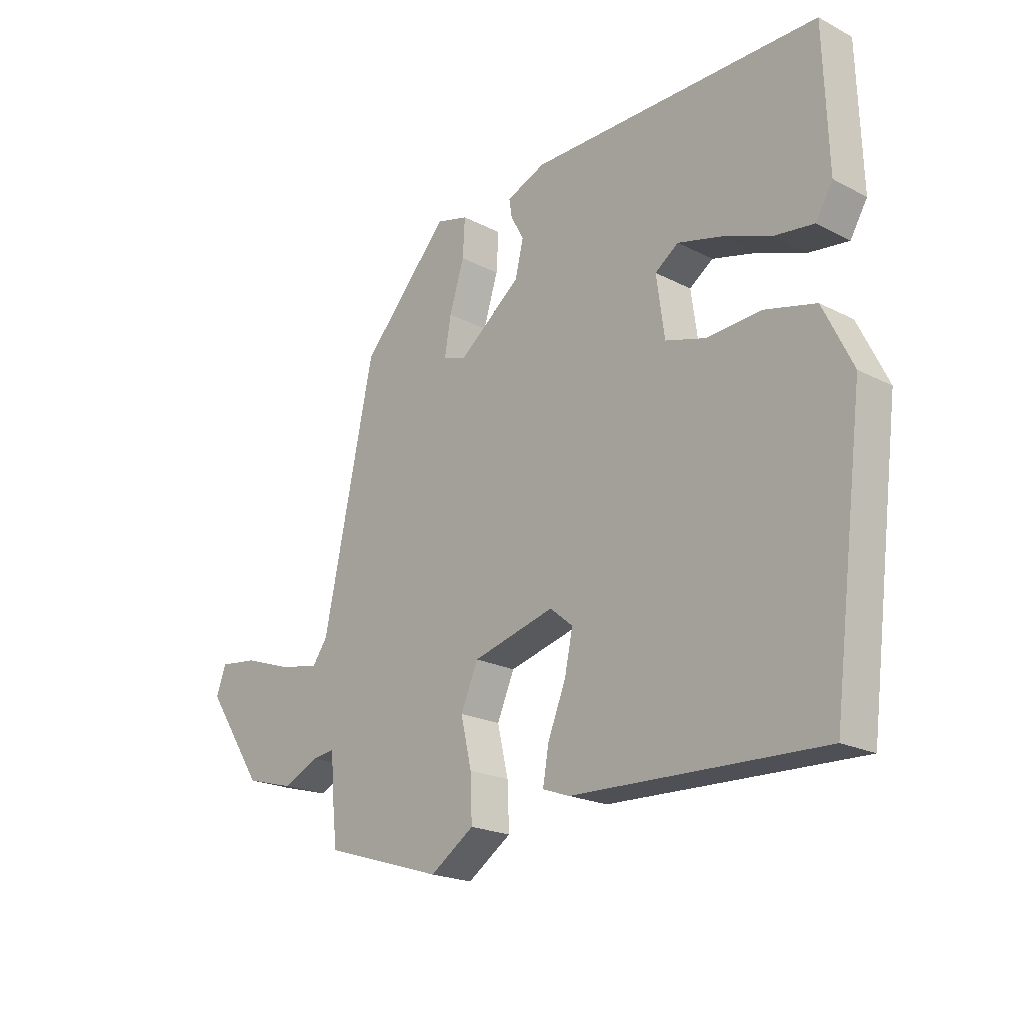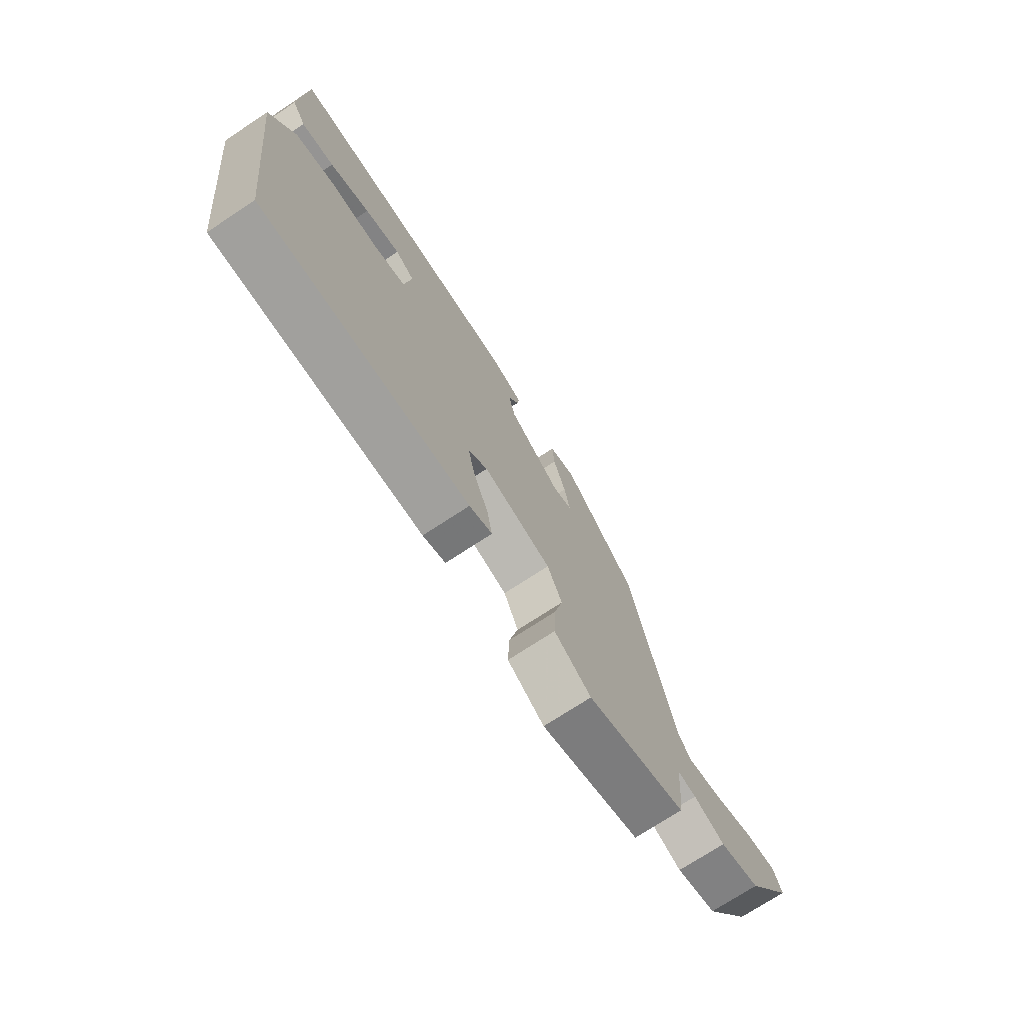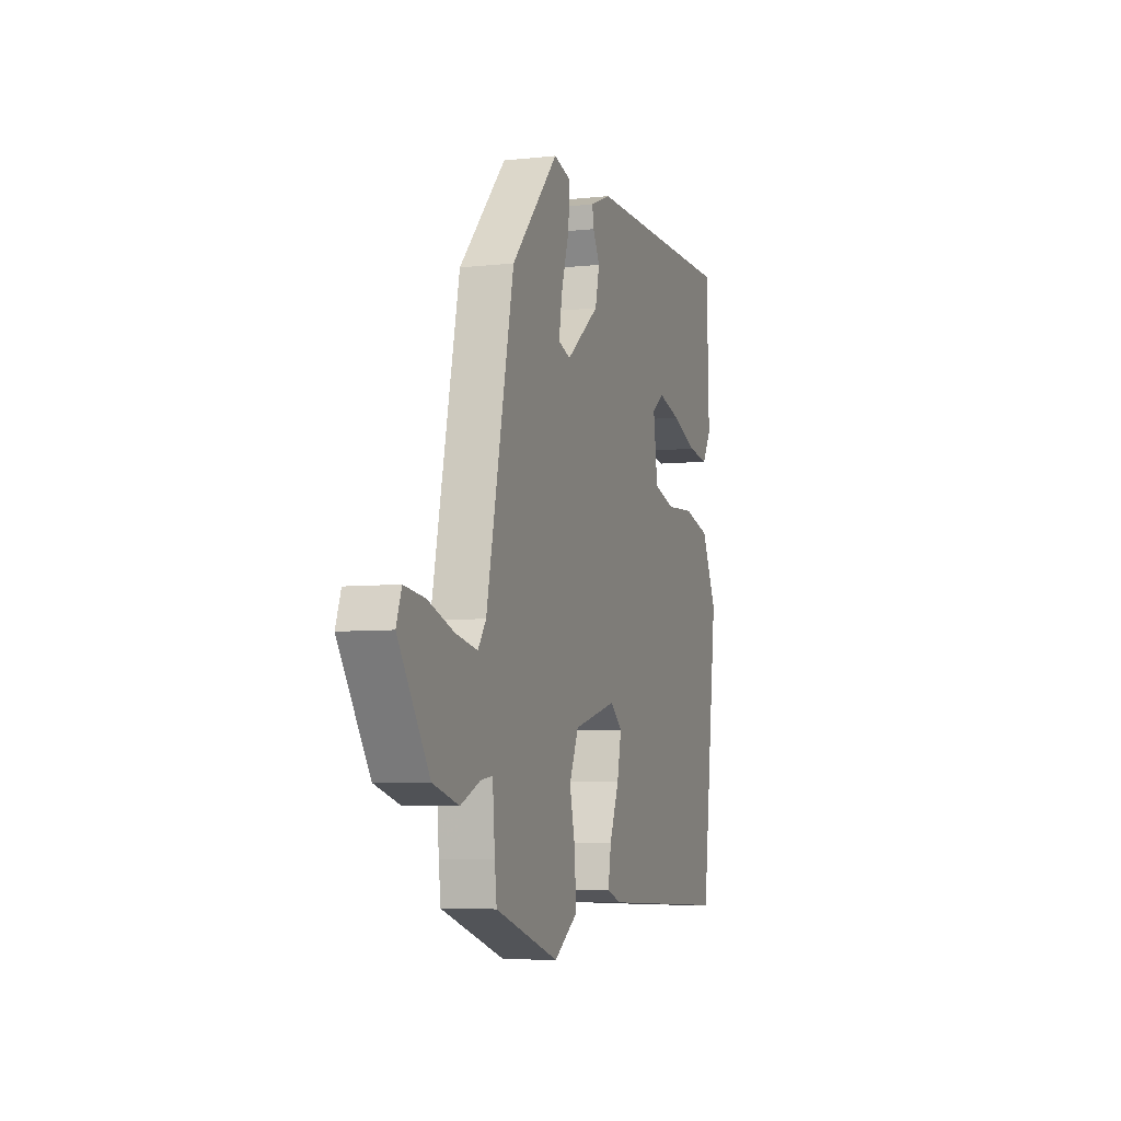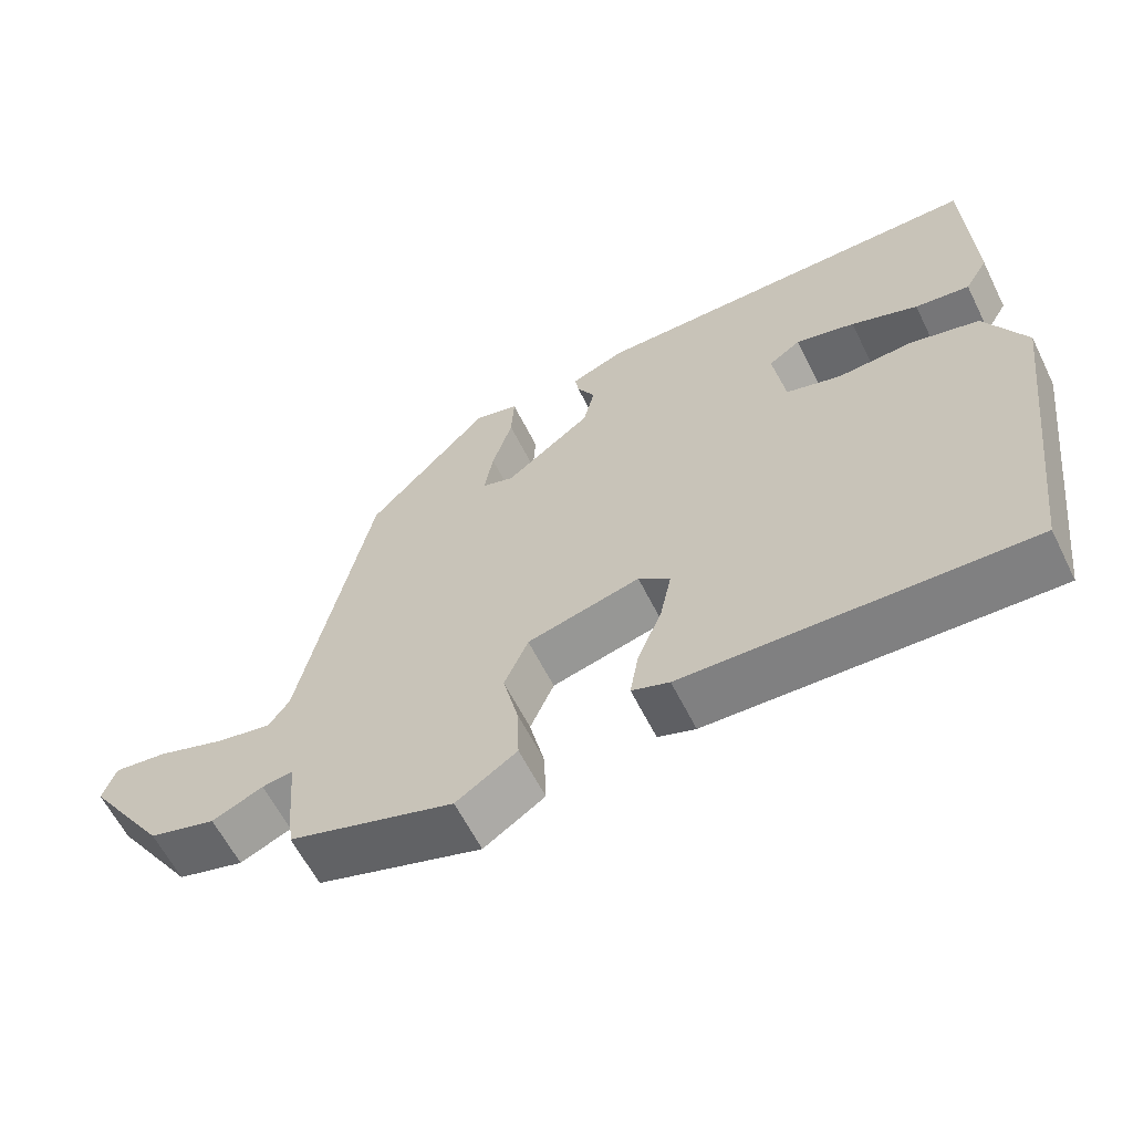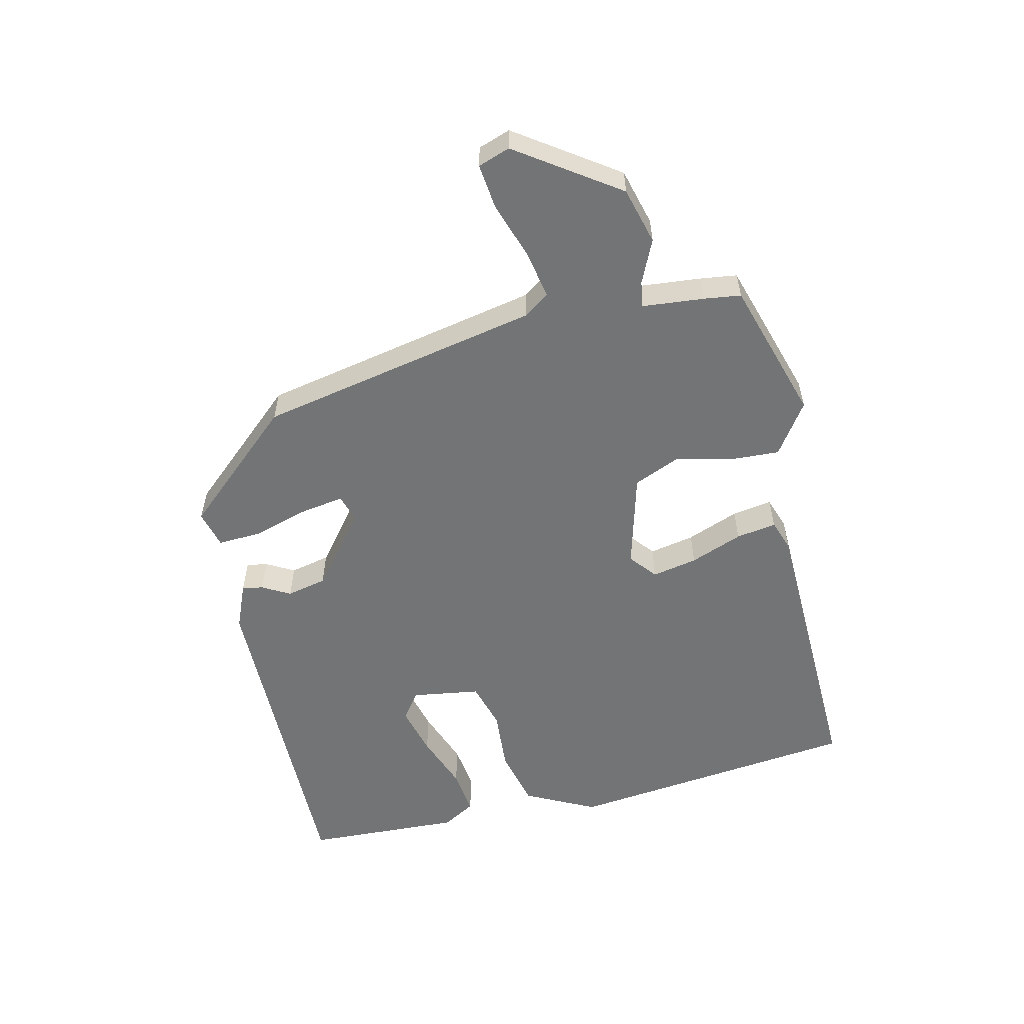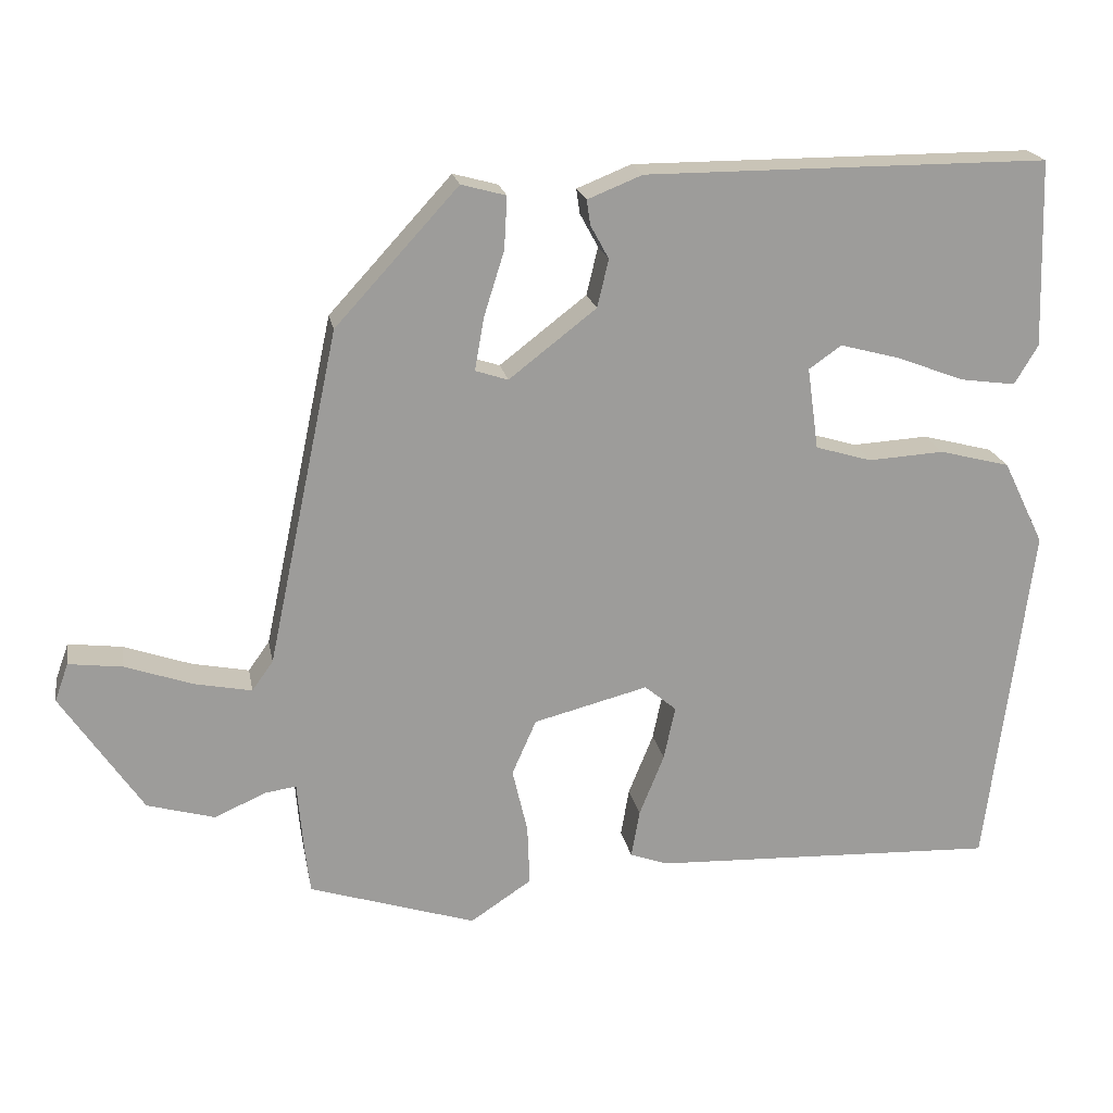
<metadata>
{"format":"obj","ext":"obj","renderer":"f3d","projection":"perspective","resolution":1024,"background":"white","views":[{"elev":-20.9,"azim":-132.8,"up":"+Z"},{"elev":-73.3,"azim":-56.7,"up":"+Z"},{"elev":-6.1,"azim":108.2,"up":"+Z"},{"elev":-61.4,"azim":-153.5,"up":"+Z"},{"elev":-56.2,"azim":102.5,"up":"+Y"},{"elev":20.0,"azim":169.6,"up":"+Z"}]}
</metadata>
<code>
v -0.484 0.07 0.503
v 0.048 0.07 0.503
v 0.12 0.07 0.474
v 0.115 0.07 0.441
v 0.091 0.07 0.397
v 0.106 0.07 0.334
v 0.221 0.07 0.245
v 0.264 0.07 0.259
v 0.252 0.07 0.328
v 0.225 0.07 0.414
v 0.221 0.07 0.483
v 0.28 0.07 0.499
v 0.442 0.07 0.322
v 0.536 0.07 -0.121
v 0.564 0.07 -0.16
v 0.639 0.07 -0.145
v 0.728 0.07 -0.114
v 0.799 0.07 -0.105
v 0.817 0.07 -0.155
v 0.71 0.07 -0.314
v 0.621 0.07 -0.339
v 0.553 0.07 -0.309
v 0.512 0.07 -0.303
v 0.504 0.07 -0.4
v 0.497 0.07 -0.458
v 0.277 0.07 -0.528
v 0.196 0.07 -0.474
v 0.199 0.07 -0.394
v 0.219 0.07 -0.308
v 0.187 0.07 -0.235
v 0.036 0.07 -0.196
v -0.006 0.07 -0.231
v 0.009 0.07 -0.302
v 0.042 0.07 -0.384
v 0.053 0.07 -0.447
v 0.003 0.07 -0.465
v -0.454 0.07 -0.483
v -0.513 0.07 -0.02
v -0.459 0.07 0.091
v -0.366 0.07 0.115
v -0.266 0.07 0.109
v -0.192 0.07 0.131
v -0.177 0.07 0.239
v -0.22 0.07 0.269
v -0.299 0.07 0.248
v -0.388 0.07 0.214
v -0.461 0.07 0.204
v -0.492 0.07 0.256
v -0.484 0 0.503
v 0.048 0 0.503
v 0.12 0 0.474
v 0.115 0 0.441
v 0.091 0 0.397
v 0.106 0 0.334
v 0.221 0 0.245
v 0.264 0 0.259
v 0.252 0 0.328
v 0.225 0 0.414
v 0.221 0 0.483
v 0.28 0 0.499
v 0.442 0 0.322
v 0.536 0 -0.121
v 0.564 0 -0.16
v 0.639 0 -0.145
v 0.728 0 -0.114
v 0.799 0 -0.105
v 0.817 0 -0.155
v 0.71 0 -0.314
v 0.621 0 -0.339
v 0.553 0 -0.309
v 0.512 0 -0.303
v 0.504 0 -0.4
v 0.497 0 -0.458
v 0.277 0 -0.528
v 0.196 0 -0.474
v 0.199 0 -0.394
v 0.219 0 -0.308
v 0.187 0 -0.235
v 0.036 0 -0.196
v -0.006 0 -0.231
v 0.009 0 -0.302
v 0.042 0 -0.384
v 0.053 0 -0.447
v 0.003 0 -0.465
v -0.454 0 -0.483
v -0.513 0 -0.02
v -0.459 0 0.091
v -0.366 0 0.115
v -0.266 0 0.109
v -0.192 0 0.131
v -0.177 0 0.239
v -0.22 0 0.269
v -0.299 0 0.248
v -0.388 0 0.214
v -0.461 0 0.204
v -0.492 0 0.256
f 3 4 5
f 2 3 5
f 1 2 5
f 48 1 5
f 47 48 5
f 46 47 5
f 45 46 5
f 44 45 5
f 43 44 5 6
f 42 43 6 7
f 41 42 7
f 39 40 41
f 38 39 41
f 37 38 41
f 36 37 41
f 35 36 41
f 34 35 41
f 33 34 41
f 32 33 41
f 31 32 41 7
f 30 31 7 8
f 29 30 8
f 27 28 29
f 26 27 29
f 25 26 29
f 24 25 29
f 23 24 29
f 23 29 8
f 22 23 8 9
f 20 21 22
f 19 20 22
f 18 19 22
f 17 18 22
f 16 17 22
f 15 16 22
f 14 15 22
f 13 14 22
f 12 13 22
f 11 12 22
f 10 11 22
f 9 10 22
f 53 52 51
f 53 51 50
f 53 50 49
f 53 49 96
f 53 96 95
f 53 95 94
f 53 94 93
f 53 93 92
f 54 53 92 91
f 55 54 91 90
f 55 90 89
f 89 88 87
f 89 87 86
f 89 86 85
f 89 85 84
f 89 84 83
f 89 83 82
f 89 82 81
f 89 81 80
f 55 89 80 79
f 56 55 79 78
f 56 78 77
f 77 76 75
f 77 75 74
f 77 74 73
f 77 73 72
f 77 72 71
f 56 77 71
f 57 56 71 70
f 70 69 68
f 70 68 67
f 70 67 66
f 70 66 65
f 70 65 64
f 70 64 63
f 70 63 62
f 70 62 61
f 70 61 60
f 70 60 59
f 70 59 58
f 70 58 57
f 1 49 50 2
f 2 50 51 3
f 3 51 52 4
f 4 52 53 5
f 5 53 54 6
f 6 54 55 7
f 7 55 56 8
f 8 56 57 9
f 9 57 58 10
f 10 58 59 11
f 11 59 60 12
f 12 60 61 13
f 13 61 62 14
f 14 62 63 15
f 15 63 64 16
f 16 64 65 17
f 17 65 66 18
f 18 66 67 19
f 19 67 68 20
f 20 68 69 21
f 21 69 70 22
f 22 70 71 23
f 23 71 72 24
f 24 72 73 25
f 25 73 74 26
f 26 74 75 27
f 27 75 76 28
f 28 76 77 29
f 29 77 78 30
f 30 78 79 31
f 31 79 80 32
f 32 80 81 33
f 33 81 82 34
f 34 82 83 35
f 35 83 84 36
f 36 84 85 37
f 37 85 86 38
f 38 86 87 39
f 39 87 88 40
f 40 88 89 41
f 41 89 90 42
f 42 90 91 43
f 43 91 92 44
f 44 92 93 45
f 45 93 94 46
f 46 94 95 47
f 47 95 96 48
f 48 96 49 1

</code>
